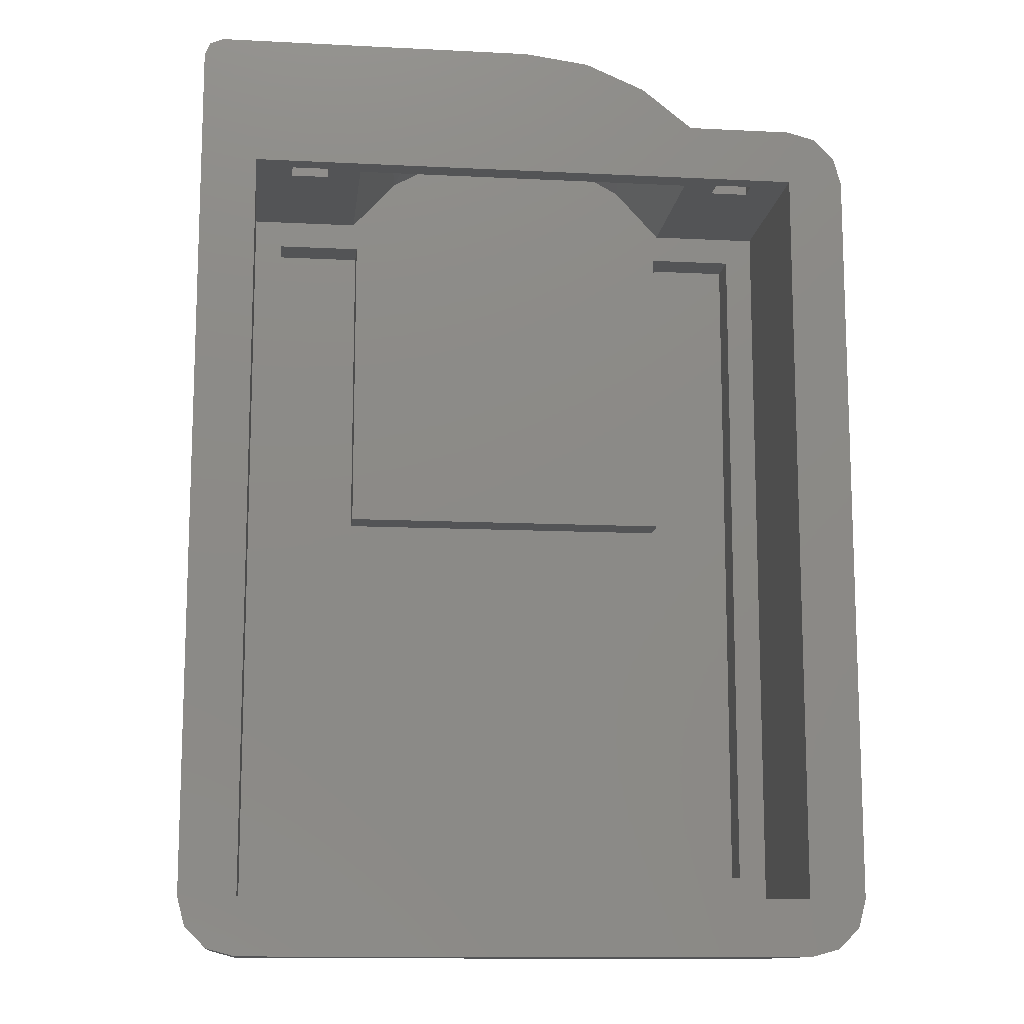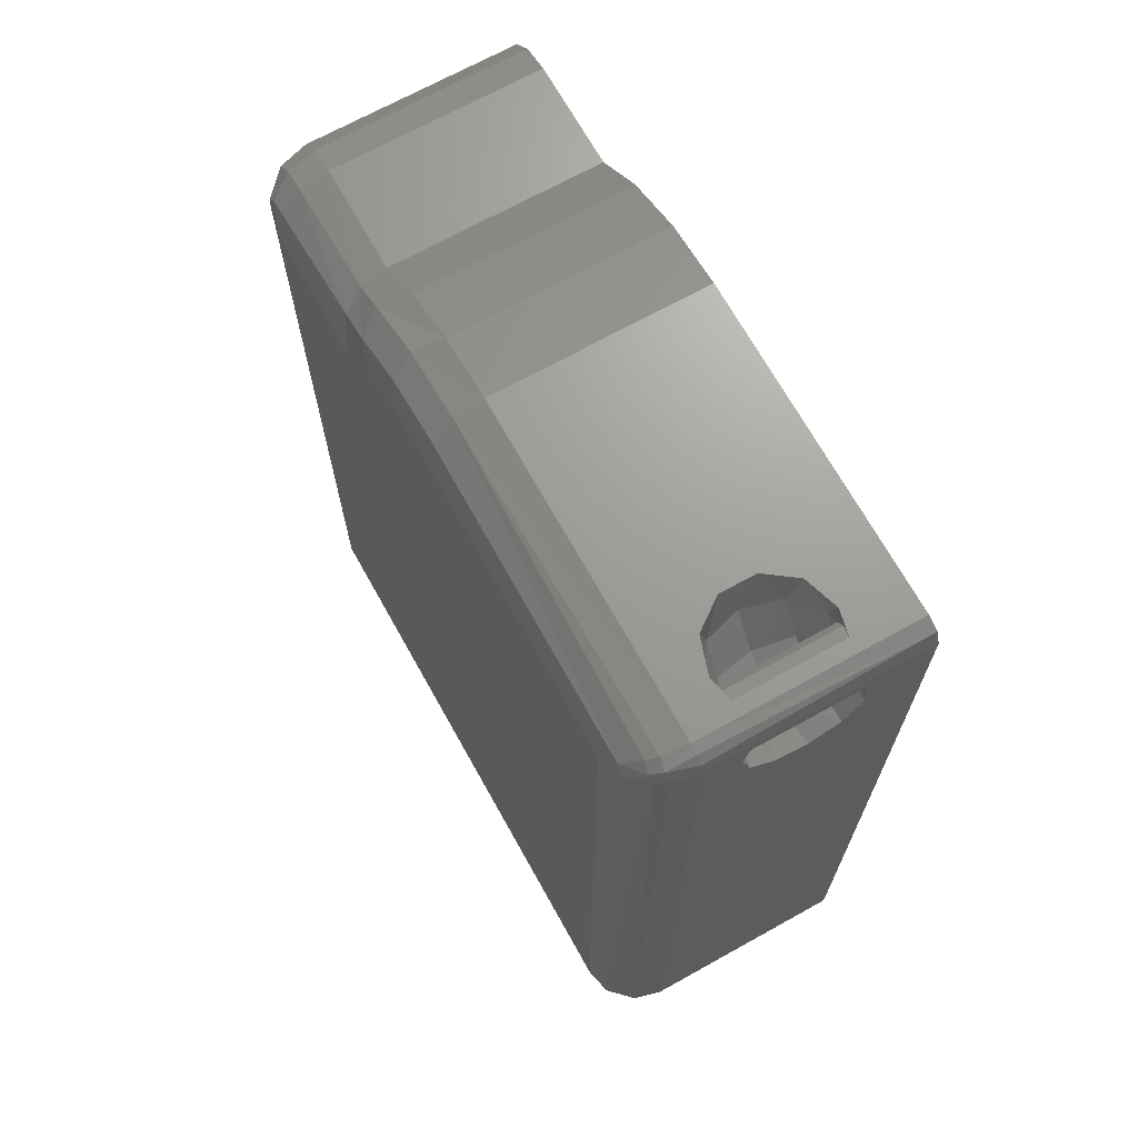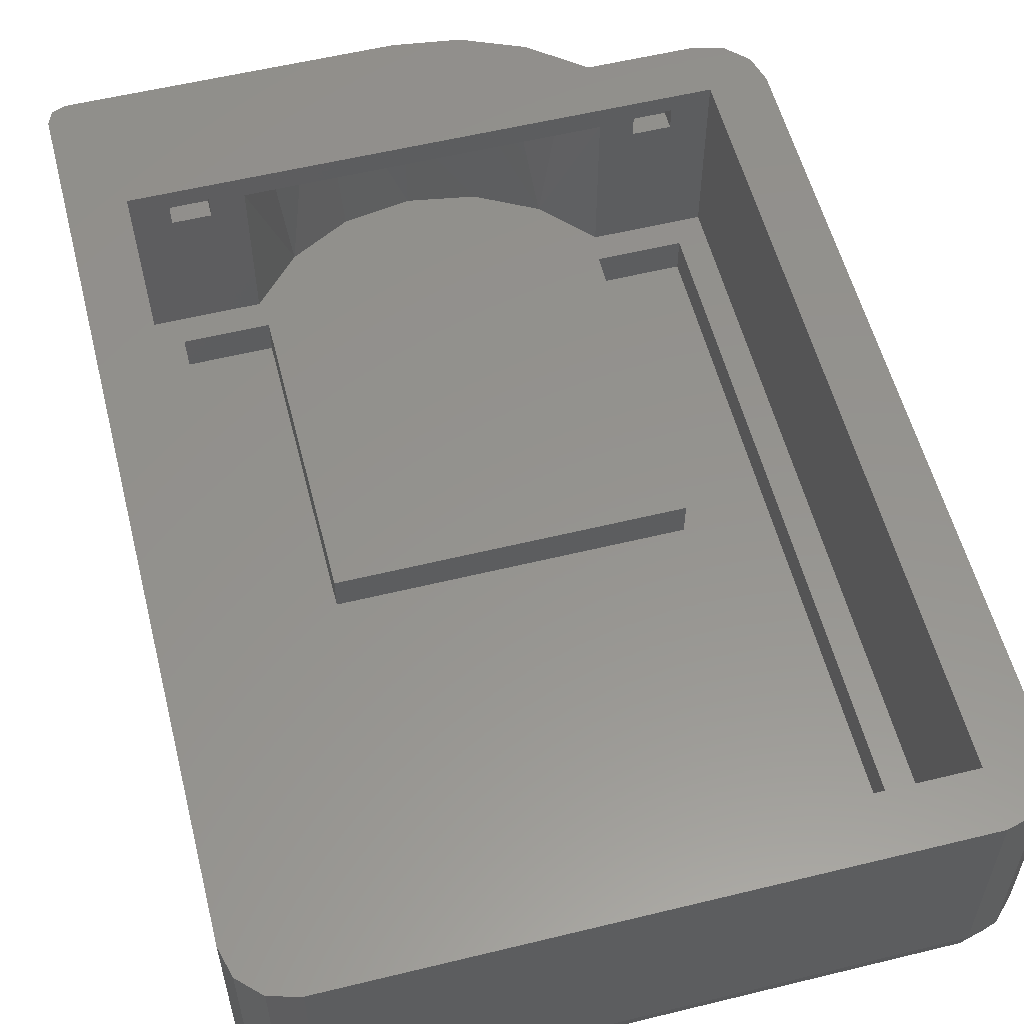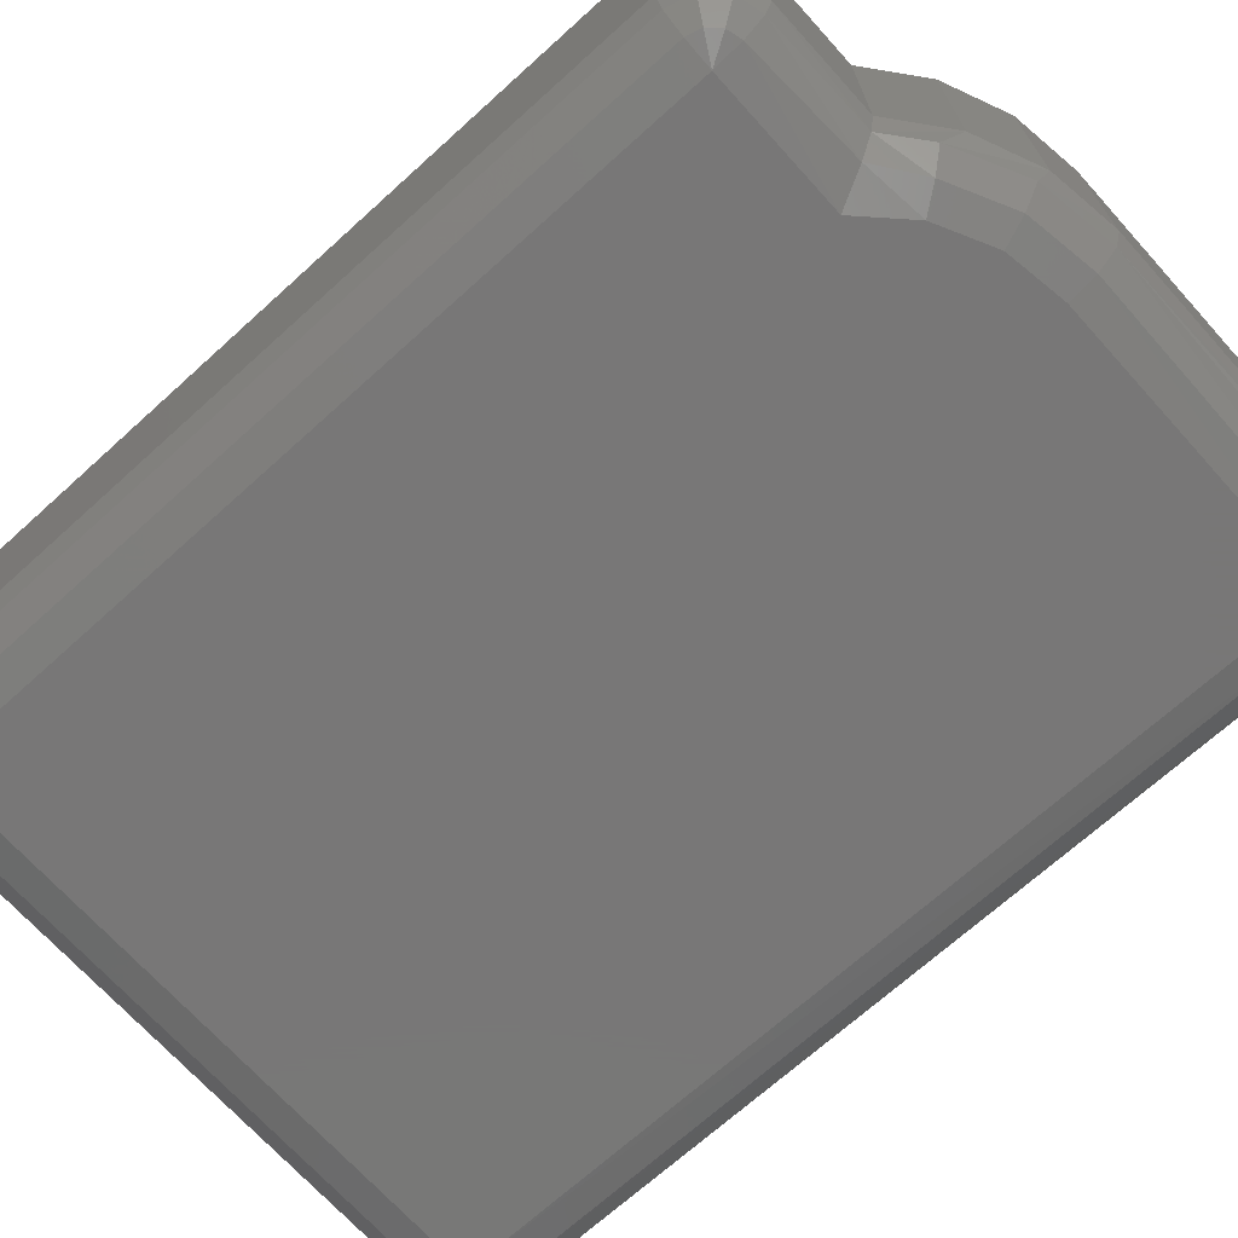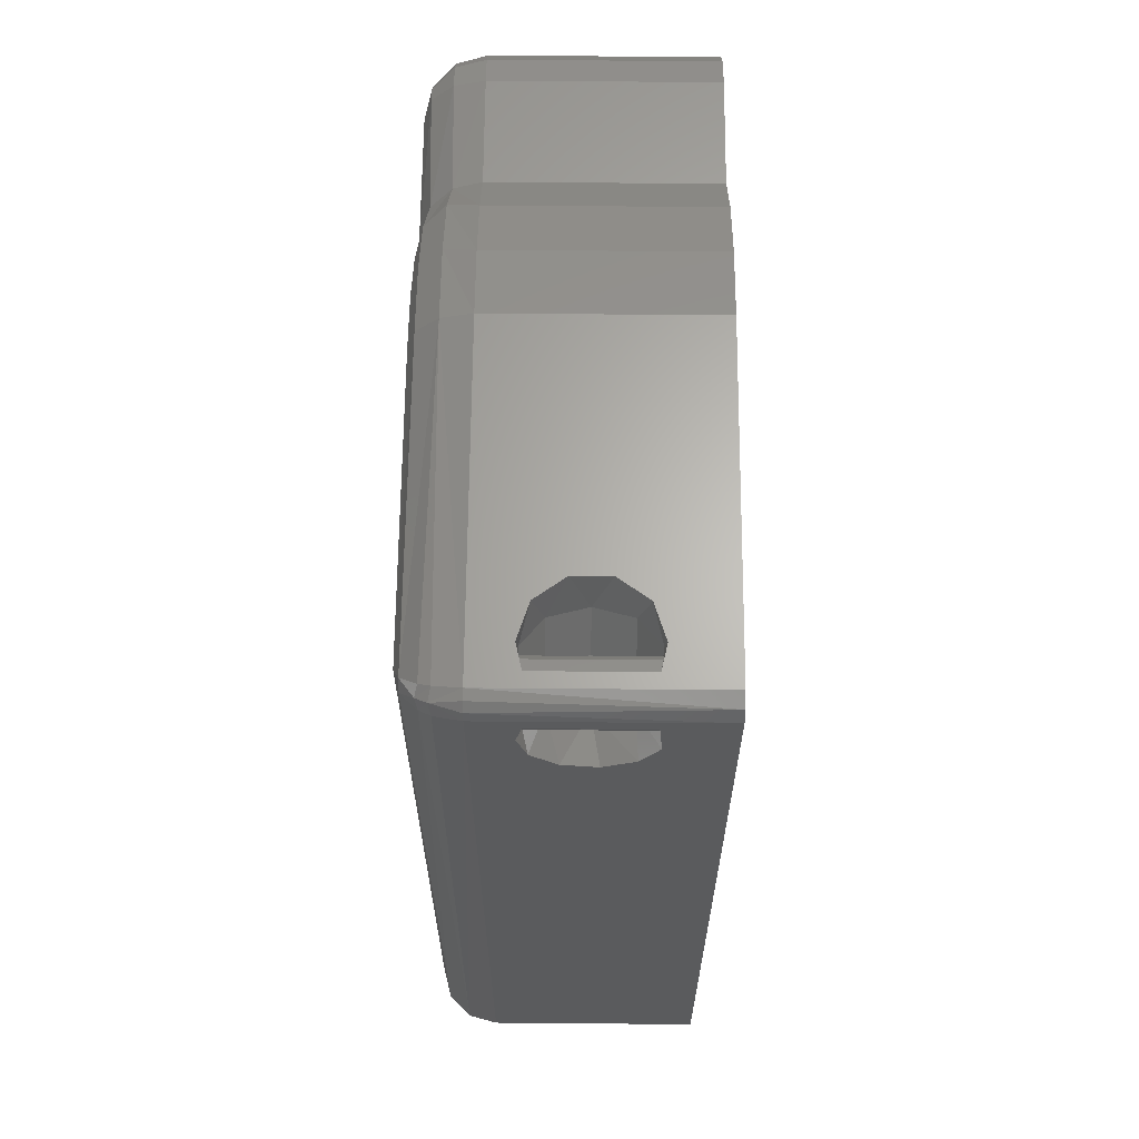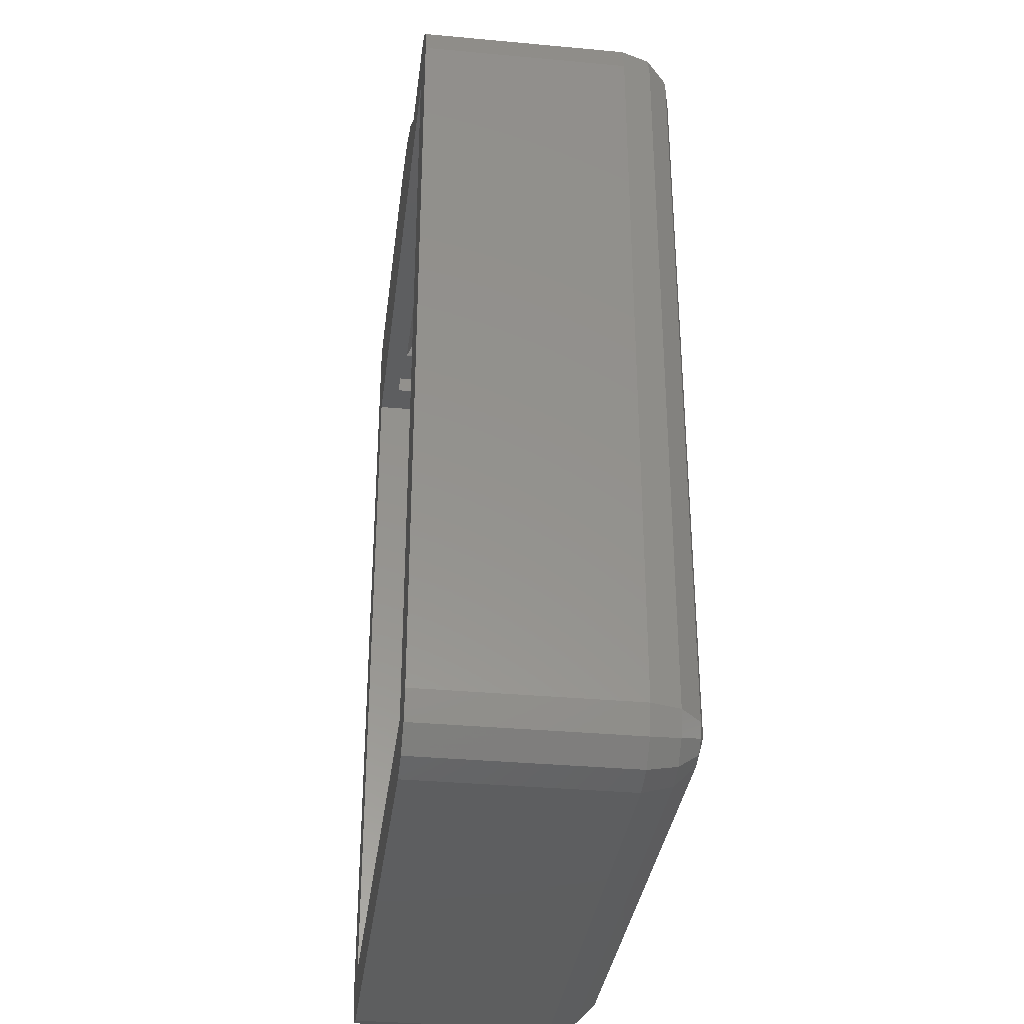
<metadata>
{"format":"stl","ext":"stl","renderer":"f3d","projection":"perspective","resolution":1024,"background":"white","views":[{"elev":-12.3,"azim":-6.7,"up":"+Y"},{"elev":69.2,"azim":-119.1,"up":"+Y"},{"elev":56.6,"azim":-14.3,"up":"+Z"},{"elev":-70.1,"azim":132.1,"up":"+Z"},{"elev":64.6,"azim":-89.5,"up":"+Y"},{"elev":-34.0,"azim":82.9,"up":"+Y"}]}
</metadata>
<code>
# stl→obj: 202 verts, 404 faces
v 8.78 43 12.77
v 27.22 43 12.77
v 7 43 13
v 29 43 13
v 31 43 13
v 33 43 14
v 31 43 11.75
v 33 43 4
v 29 43 11.75
v 27.22 43 4
v 3 43 14
v 5 43 13
v 3 43 4
v 5 43 11.75
v 8.78 43 4
v 7 43 11.75
v 29 44 13
v 31 44 13
v 31 44 11.75
v 29 44 11.75
v 5 44 13
v 7 44 13
v 7 44 11.75
v 5 44 11.75
v 9 41.5 4
v 9 25 4
v 18 48 4
v 14.42 47.4 4
v 11.23 45.67 4
v 4.5 41.5 4
v 27 41.5 4
v 31.5 41.5 4
v 24.77 45.67 4
v 21.58 47.4 4
v 27 25 4
v 33 3 4
v 31.5 4.5 4
v 3 3 4
v 4.5 4.5 4
v 12.24 46.37 10.83
v 10.47 45.02 11.61
v 15.91 47.8 10
v 13.99 47.24 10.32
v 22.01 47.24 10.32
v 20.09 47.8 10
v 18 48 10
v 25.53 45.02 11.61
v 23.76 46.37 10.83
v 18 47.8 10
v 3 3 14
v 33 3 14
v 0 3 14
v 0.4019 1.5 14
v 35.6 1.5 14
v 36 3 14
v 27.38 46 14
v 24.65 48.17 14
v 21.45 49.53 14
v 18 50 14
v 1 50 14
v 0.2929 49.71 14
v 0 49 14
v 34.5 0.4019 14
v 33 0 14
v 3 0 14
v 1.5 0.4019 14
v 35.6 44.5 14
v 34.5 45.6 14
v 33 46 14
v 36 43 14
v 20.25 3 12
v 20.25 3 13.1
v 15.75 3 13.1
v 15.75 3 12
v 20.25 2 13.1
v 15.75 2 13.1
v 15.75 2 12
v 20.25 2 12
v -3.442e-15 48.27 5.281
v 0 49 3
v 0 47 5
v 0 3 3
v 0 44.73 9.959
v 0 44.03 8.421
v 0 44.27 6.749
v 0 45.38 5.474
v 0 48.27 8
v -3.22e-15 48.27 10.72
v 0 46.15 10.88
v 1.732 50 10.72
v 3 50 11
v 18 50 3
v 5.853 50 7.073
v 5.853 50 8.927
v 4.763 50 10.43
v 1 50 3
v 3 50 5
v 4.763 50 5.573
v 1.732 50 5.281
v 3 47 0
v 3 3 0
v 1.61 47.93 0.3412
v 1.5 3 0.4019
v 0.6228 48.58 1.17
v 0.4019 3 1.5
v 0.2842 48.81 1.725
v 18 47 0
v 18 48.5 0.4019
v 2.074 48.39 0.3412
v 18 49.6 1.5
v 1.415 49.38 1.17
v 1.189 49.72 1.725
v 21.04 46.53 0
v 23.8 45.15 0
v 26 43 0
v 33 43 0
v 33 3 0
v 0.134 49.5 3
v 0.5 49.87 3
v 0.9369 49.06 1.044
v 0.6003 49.4 1.597
v 1.5 47.4 11
v 1.5 47.4 5
v 2.598 48.5 11
v 2.598 48.5 5
v 3.411 48.59 10.92
v 4.946 47.95 9.861
v 5.543 47.7 8
v 4.946 47.95 6.139
v 3.411 48.59 5.081
v 2.049 45.05 6.139
v 2.296 44.46 8
v 1.413 46.59 5.081
v 2.727 48.9 11
v 2.61 47.39 10.92
v 2.683 49.31 10.99
v 2.321 49.81 10.92
v 2.61 47.39 5.081
v 2.727 48.9 5.001
v 2.321 49.81 5.076
v 2.683 49.31 5.009
v 0.1915 47.68 10.92
v 0.6912 47.32 10.99
v 1.101 47.27 11
v 1.413 46.59 10.92
v 2.049 45.05 9.861
v 1.101 47.27 5.001
v 0.6912 47.32 5.009
v 0.1915 47.68 5.076
v 3.785 46.21 6.139
v 4.243 45.76 8
v 3.785 46.21 9.861
v 27.38 46 3
v 33 46 3
v 27.24 45.67 1.624
v 33 45.6 1.5
v 26.84 44.77 0.5782
v 33 44.5 0.4019
v 21.45 49.53 3
v 24.65 48.17 3
v 21.83 49 1.5
v 25.3 47.27 1.5
v 21.5 47.95 0.4019
v 24.67 46.37 0.4019
v 34.5 45.6 3
v 35.6 44.5 3
v 36 43 3
v 36 3 3
v 3 0 3
v 1.5 0.4019 3
v 0.4019 1.5 3
v 33 0 3
v 35.6 1.5 3
v 34.5 0.4019 3
v 33.75 44.3 0.4019
v 34.3 43.75 0.4019
v 34.5 43 0.4019
v 35.6 43 1.5
v 35.25 44.3 1.5
v 34.3 45.25 1.5
v 34.5 3 0.4019
v 35.6 3 1.5
v 34.3 2.25 0.4019
v 33.75 1.701 0.4019
v 33 1.5 0.4019
v 33 0.4019 1.5
v 34.3 0.75 1.5
v 35.25 1.701 1.5
v 3 1.5 0.4019
v 3 0.4019 1.5
v 2.25 1.701 0.4019
v 1.701 2.25 0.4019
v 0.75 1.701 1.5
v 1.701 0.75 1.5
v 9 41.5 2
v 9 25 2
v 27 25 2
v 27 41.5 2
v 31.5 41.5 2
v 31.5 4.5 2
v 4.5 4.5 2
v 4.5 41.5 2
f 1 2 3
f 4 5 6
f 6 5 7
f 6 7 8
f 8 7 9
f 8 9 10
f 10 9 4
f 10 4 2
f 2 4 6
f 2 6 3
f 3 6 11
f 3 11 12
f 12 11 13
f 12 13 14
f 14 13 15
f 14 15 16
f 16 15 1
f 16 1 3
f 17 18 4
f 4 18 5
f 19 7 18
f 18 7 5
f 19 20 7
f 7 20 9
f 17 4 20
f 20 4 9
f 21 22 12
f 12 22 3
f 23 16 22
f 22 16 3
f 23 24 16
f 16 24 14
f 21 12 24
f 24 12 14
f 20 19 17
f 17 19 18
f 24 23 21
f 21 23 22
f 25 26 27
f 25 27 28
f 25 28 29
f 25 29 15
f 25 15 13
f 25 13 30
f 31 32 8
f 31 8 10
f 31 10 33
f 31 33 34
f 31 34 27
f 31 27 26
f 31 26 35
f 8 32 36
f 36 32 37
f 36 37 38
f 38 37 39
f 38 39 13
f 13 39 30
f 40 41 29
f 29 41 1
f 29 1 15
f 42 43 28
f 28 43 40
f 28 40 29
f 44 45 34
f 34 45 46
f 34 46 27
f 27 46 42
f 27 42 28
f 47 48 33
f 33 48 44
f 33 44 34
f 47 33 2
f 2 33 10
f 46 49 42
f 49 46 45
f 13 11 38
f 38 11 50
f 36 51 8
f 8 51 6
f 42 1 41
f 42 41 40
f 42 40 43
f 2 1 42
f 2 42 49
f 2 49 45
f 2 45 44
f 2 44 48
f 2 48 47
f 50 52 53
f 51 54 55
f 11 56 57
f 11 57 58
f 11 58 59
f 11 59 60
f 11 60 61
f 11 61 62
f 11 62 52
f 11 52 50
f 63 54 64
f 64 54 51
f 64 51 65
f 65 51 50
f 65 50 66
f 66 50 53
f 67 68 6
f 6 68 69
f 6 69 11
f 11 69 56
f 51 55 6
f 6 55 70
f 6 70 67
f 36 71 51
f 51 71 72
f 51 72 50
f 50 72 73
f 50 73 38
f 38 73 74
f 38 74 36
f 36 74 71
f 75 76 72
f 72 76 73
f 77 74 76
f 76 74 73
f 77 78 74
f 74 78 71
f 75 72 78
f 78 72 71
f 78 77 75
f 75 77 76
f 79 80 81
f 82 52 62
f 82 62 83
f 82 83 84
f 82 84 85
f 82 85 86
f 82 86 81
f 82 81 80
f 62 80 79
f 62 79 87
f 62 87 88
f 62 88 89
f 62 89 83
f 90 60 91
f 59 92 93
f 59 93 94
f 59 94 95
f 59 95 91
f 59 91 60
f 96 97 92
f 92 97 98
f 92 98 93
f 60 90 96
f 96 90 99
f 96 99 97
f 100 101 102
f 102 101 103
f 102 103 104
f 104 103 105
f 104 105 106
f 82 80 105
f 105 80 106
f 107 100 108
f 108 100 109
f 108 109 110
f 110 109 111
f 110 111 112
f 112 96 110
f 110 96 92
f 101 100 107
f 101 107 113
f 101 113 114
f 101 114 115
f 101 115 116
f 101 116 117
f 80 62 118
f 118 62 61
f 118 61 119
f 60 96 61
f 61 96 119
f 102 109 100
f 120 111 109
f 102 120 109
f 104 120 102
f 118 119 121
f 121 119 96
f 121 96 112
f 118 121 80
f 80 121 106
f 111 120 112
f 112 120 121
f 120 104 121
f 121 104 106
f 122 123 124
f 124 123 125
f 95 126 91
f 95 127 126
f 127 95 94
f 94 128 127
f 128 94 93
f 93 129 128
f 98 129 93
f 130 129 98
f 131 85 132
f 86 85 131
f 133 86 131
f 124 134 126
f 124 126 135
f 124 135 122
f 90 91 126
f 90 126 134
f 90 134 136
f 90 136 137
f 125 123 138
f 125 138 130
f 125 130 139
f 97 99 140
f 97 140 141
f 97 141 139
f 97 139 130
f 97 130 98
f 89 88 142
f 89 142 143
f 89 143 144
f 89 144 145
f 89 145 146
f 89 146 83
f 81 147 148
f 81 148 149
f 81 149 79
f 132 150 131
f 131 150 138
f 131 138 133
f 150 132 151
f 151 132 146
f 151 146 152
f 152 146 145
f 152 145 135
f 135 145 144
f 135 144 122
f 123 147 138
f 138 147 133
f 147 81 133
f 133 81 86
f 85 84 132
f 132 84 83
f 132 83 146
f 128 152 127
f 127 152 135
f 127 135 126
f 152 128 151
f 151 128 129
f 151 129 150
f 150 129 130
f 150 130 138
f 79 149 87
f 88 87 142
f 142 87 149
f 142 149 143
f 143 149 148
f 143 148 144
f 144 148 147
f 144 147 122
f 122 147 123
f 124 125 134
f 134 125 139
f 134 139 136
f 136 139 141
f 136 141 137
f 137 141 140
f 137 140 90
f 90 140 99
f 153 154 155
f 155 154 156
f 155 156 157
f 157 156 158
f 157 158 115
f 115 158 116
f 92 59 159
f 159 59 58
f 159 58 160
f 160 58 57
f 160 57 153
f 153 57 56
f 110 92 161
f 161 92 159
f 161 159 162
f 162 159 160
f 162 160 155
f 155 160 153
f 110 161 108
f 108 161 163
f 108 163 107
f 107 163 113
f 162 155 164
f 164 155 157
f 164 157 114
f 114 157 115
f 161 162 163
f 163 162 164
f 163 164 113
f 113 164 114
f 154 69 165
f 165 69 68
f 165 68 166
f 166 68 67
f 166 67 167
f 167 67 70
f 55 168 70
f 70 168 167
f 153 56 154
f 154 56 69
f 169 65 170
f 170 65 66
f 170 66 171
f 171 66 53
f 171 53 82
f 82 53 52
f 65 169 64
f 64 169 172
f 168 55 173
f 173 55 54
f 173 54 174
f 174 54 63
f 174 63 172
f 172 63 64
f 116 158 175
f 116 175 176
f 116 176 177
f 177 176 178
f 178 176 179
f 178 179 167
f 167 179 166
f 175 158 180
f 180 158 156
f 180 156 165
f 165 156 154
f 176 175 179
f 179 175 180
f 179 180 166
f 166 180 165
f 117 116 181
f 181 116 177
f 181 177 182
f 182 177 178
f 182 178 168
f 168 178 167
f 117 181 183
f 117 183 184
f 117 184 185
f 185 184 186
f 186 184 187
f 186 187 172
f 172 187 174
f 183 181 188
f 188 181 182
f 188 182 173
f 173 182 168
f 184 183 187
f 187 183 188
f 187 188 174
f 174 188 173
f 101 117 189
f 189 117 185
f 189 185 190
f 190 185 186
f 190 186 169
f 169 186 172
f 101 189 191
f 101 191 192
f 101 192 103
f 103 192 105
f 105 192 193
f 105 193 82
f 82 193 171
f 191 189 194
f 194 189 190
f 194 190 170
f 170 190 169
f 192 191 193
f 193 191 194
f 193 194 171
f 171 194 170
f 195 196 25
f 25 196 26
f 196 197 26
f 26 197 35
f 197 198 35
f 35 198 31
f 199 32 198
f 198 32 31
f 200 37 199
f 199 37 32
f 201 39 200
f 200 39 37
f 202 30 201
f 201 30 39
f 195 25 202
f 202 25 30
f 199 198 200
f 200 198 197
f 200 197 201
f 201 197 196
f 201 196 202
f 202 196 195

</code>
